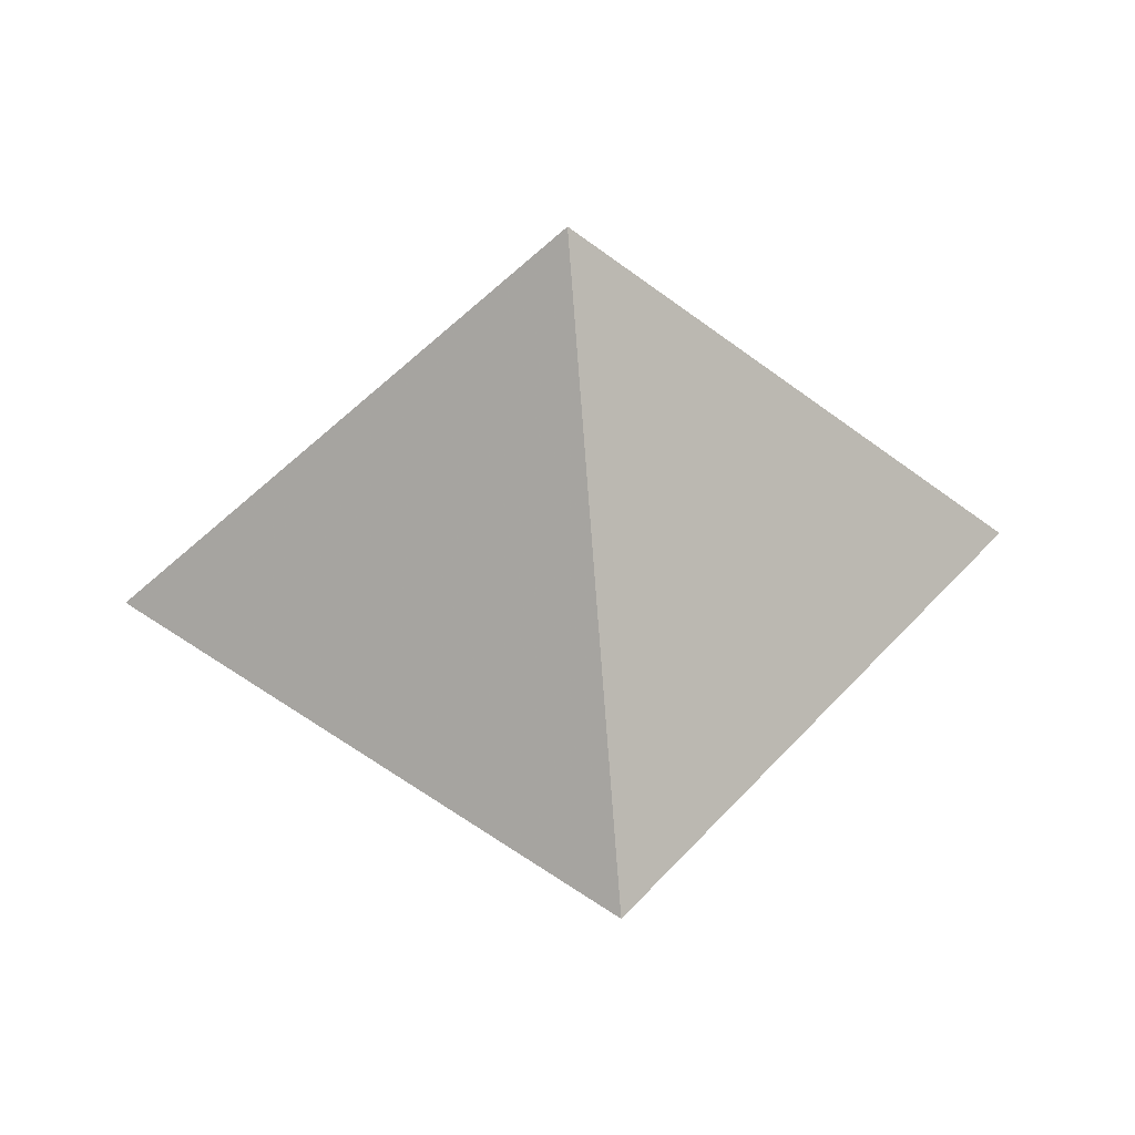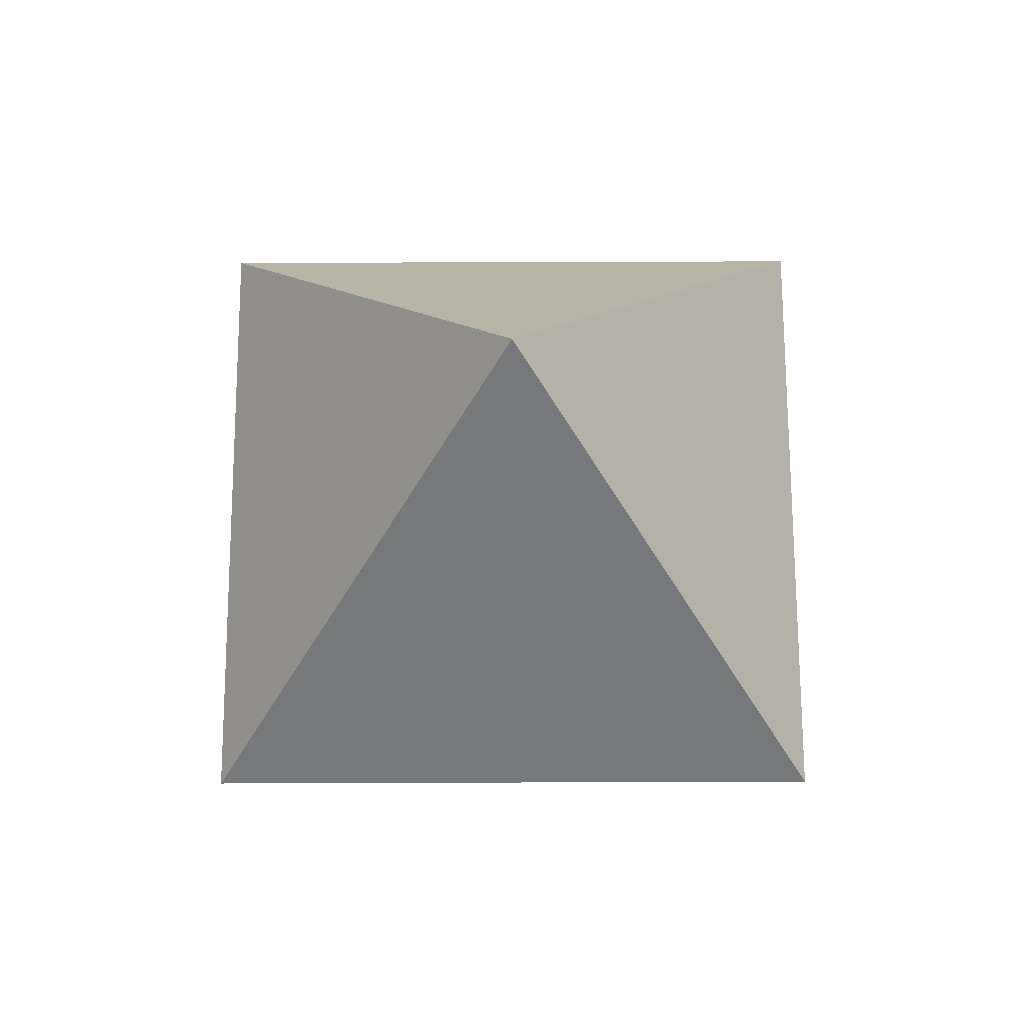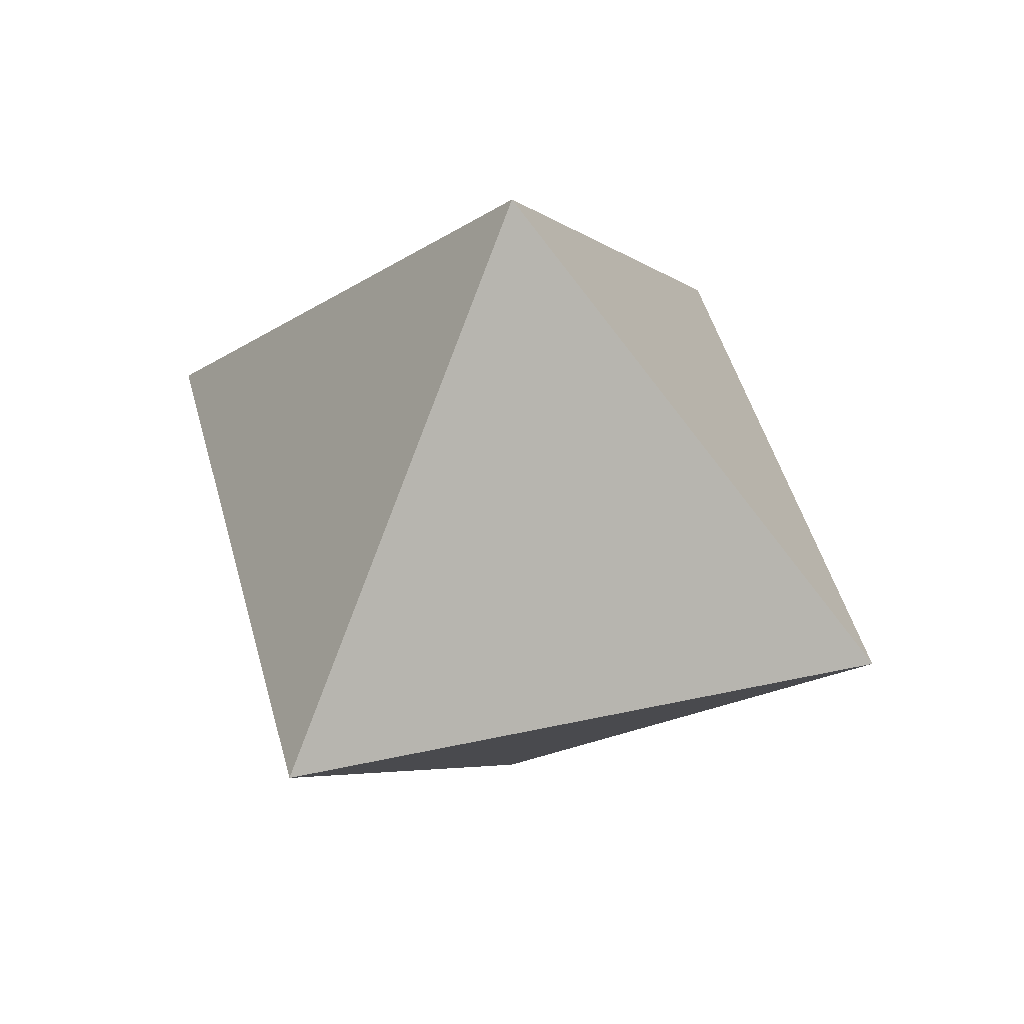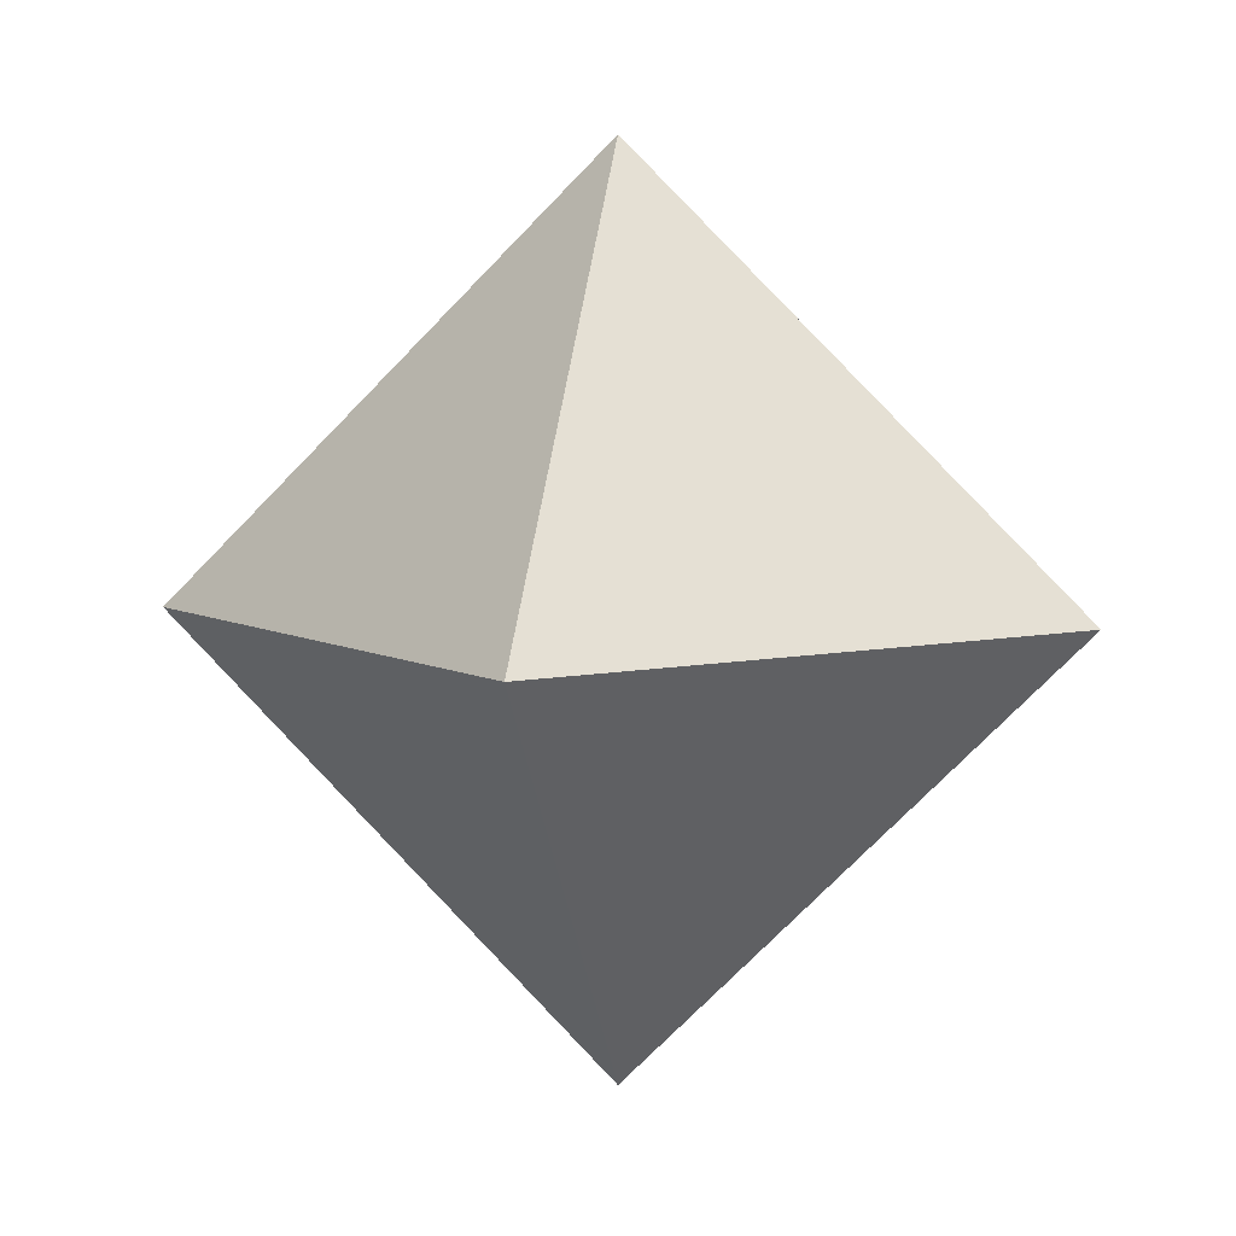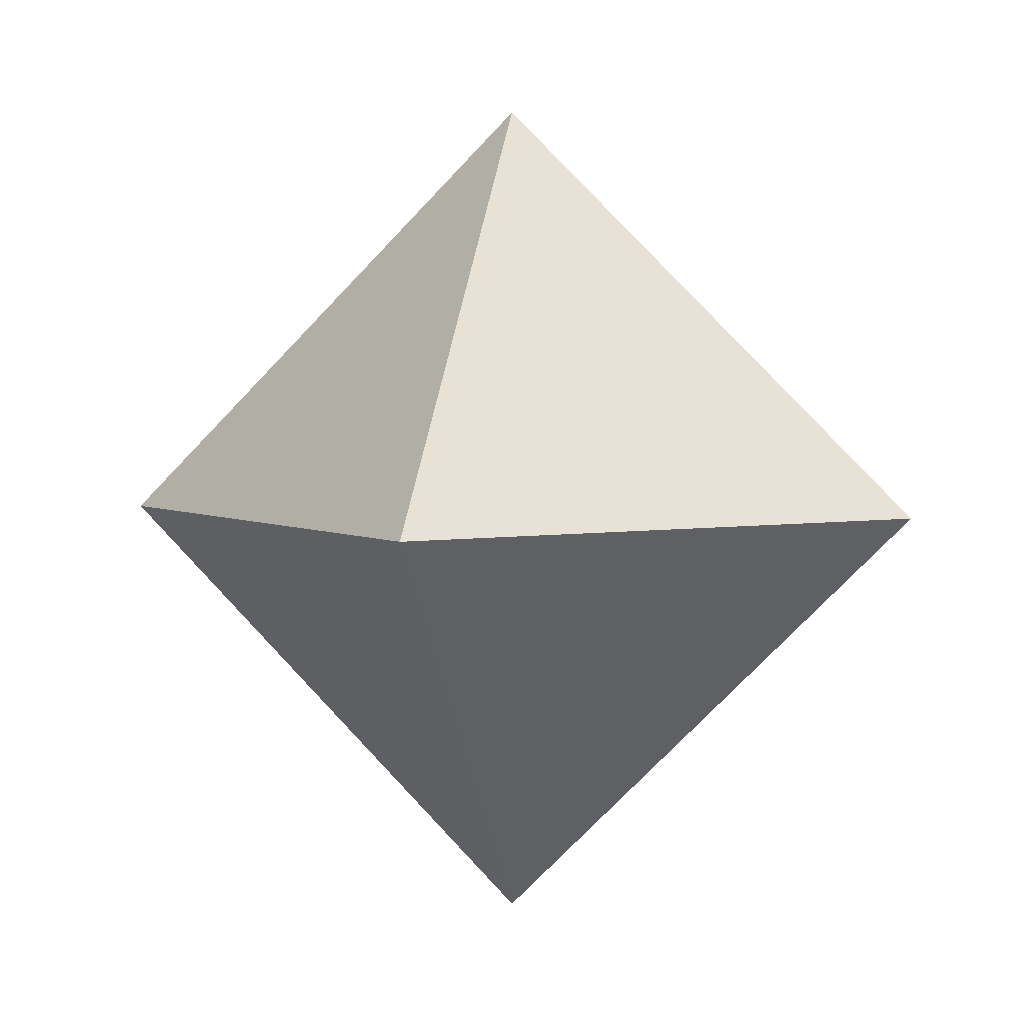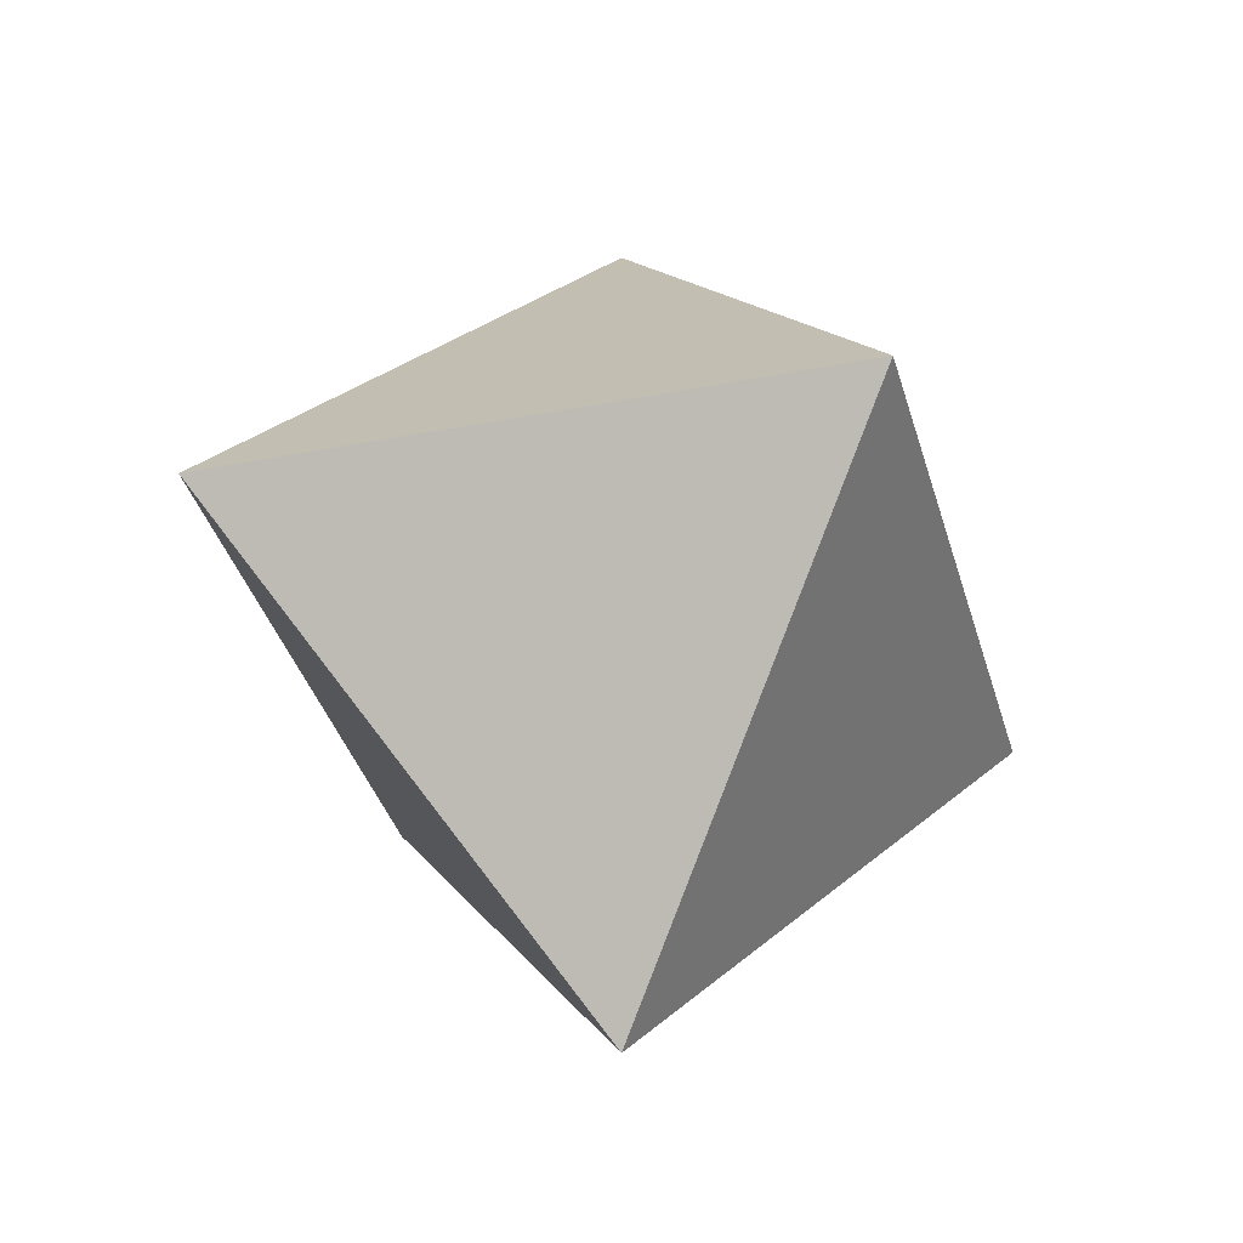
<metadata>
{"format":"obj","ext":"obj","renderer":"f3d","projection":"perspective","resolution":1024,"background":"white","views":[{"elev":46.2,"azim":-96.3,"up":"+Y"},{"elev":67.9,"azim":44.8,"up":"+Z"},{"elev":45.2,"azim":-149.3,"up":"+Z"},{"elev":6.7,"azim":101.7,"up":"+Y"},{"elev":3.8,"azim":104.0,"up":"+Z"},{"elev":-34.9,"azim":59.7,"up":"+Y"}]}
</metadata>
<code>
v  0 0.5 0
v 0 -0.5 0
v 0.5 0 0
v -0.5 0 0
v 0 0 0.5
v 0 0 -0.5
o Box
g Box
f 1 3 5
f 1 4 5
f 1 3 6
f 1 4 6
f 2 3 5
f 2 4 5
f 2 3 6
f 2 4 6

</code>
